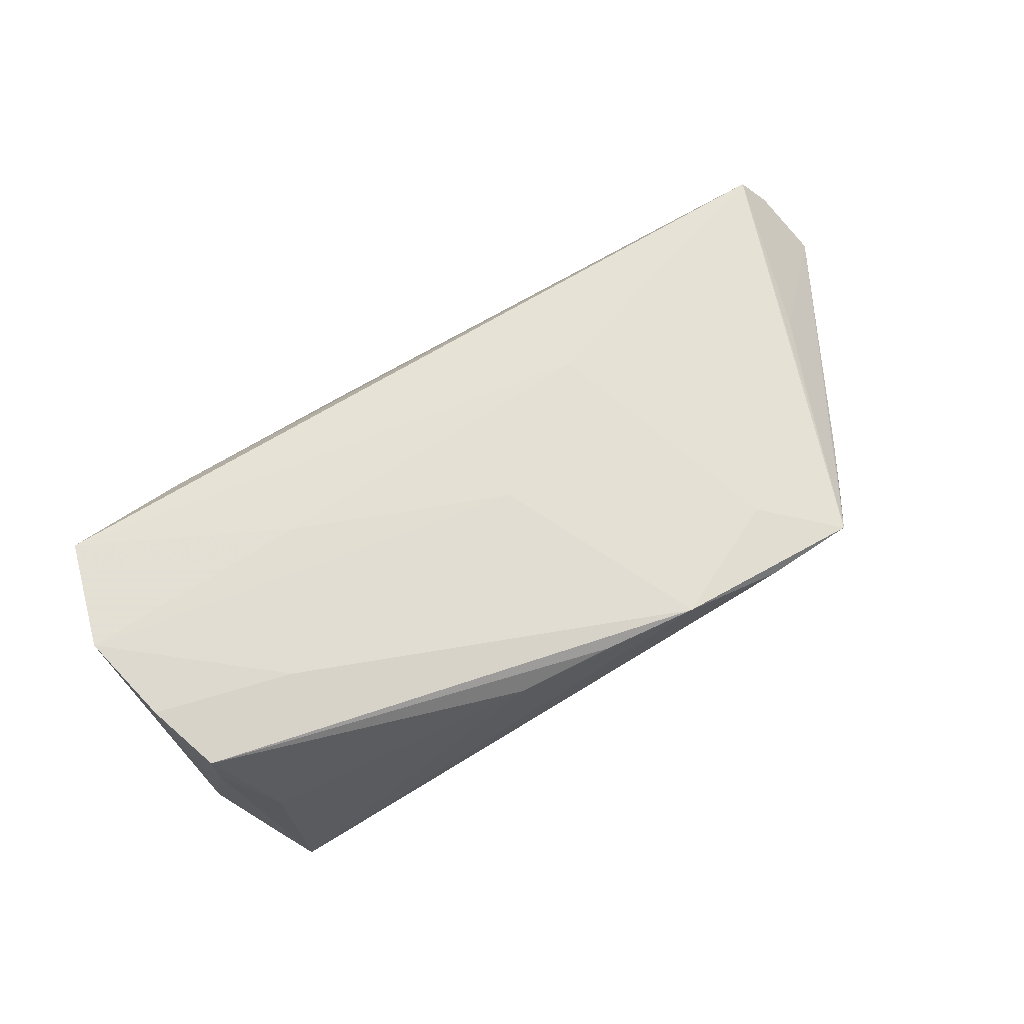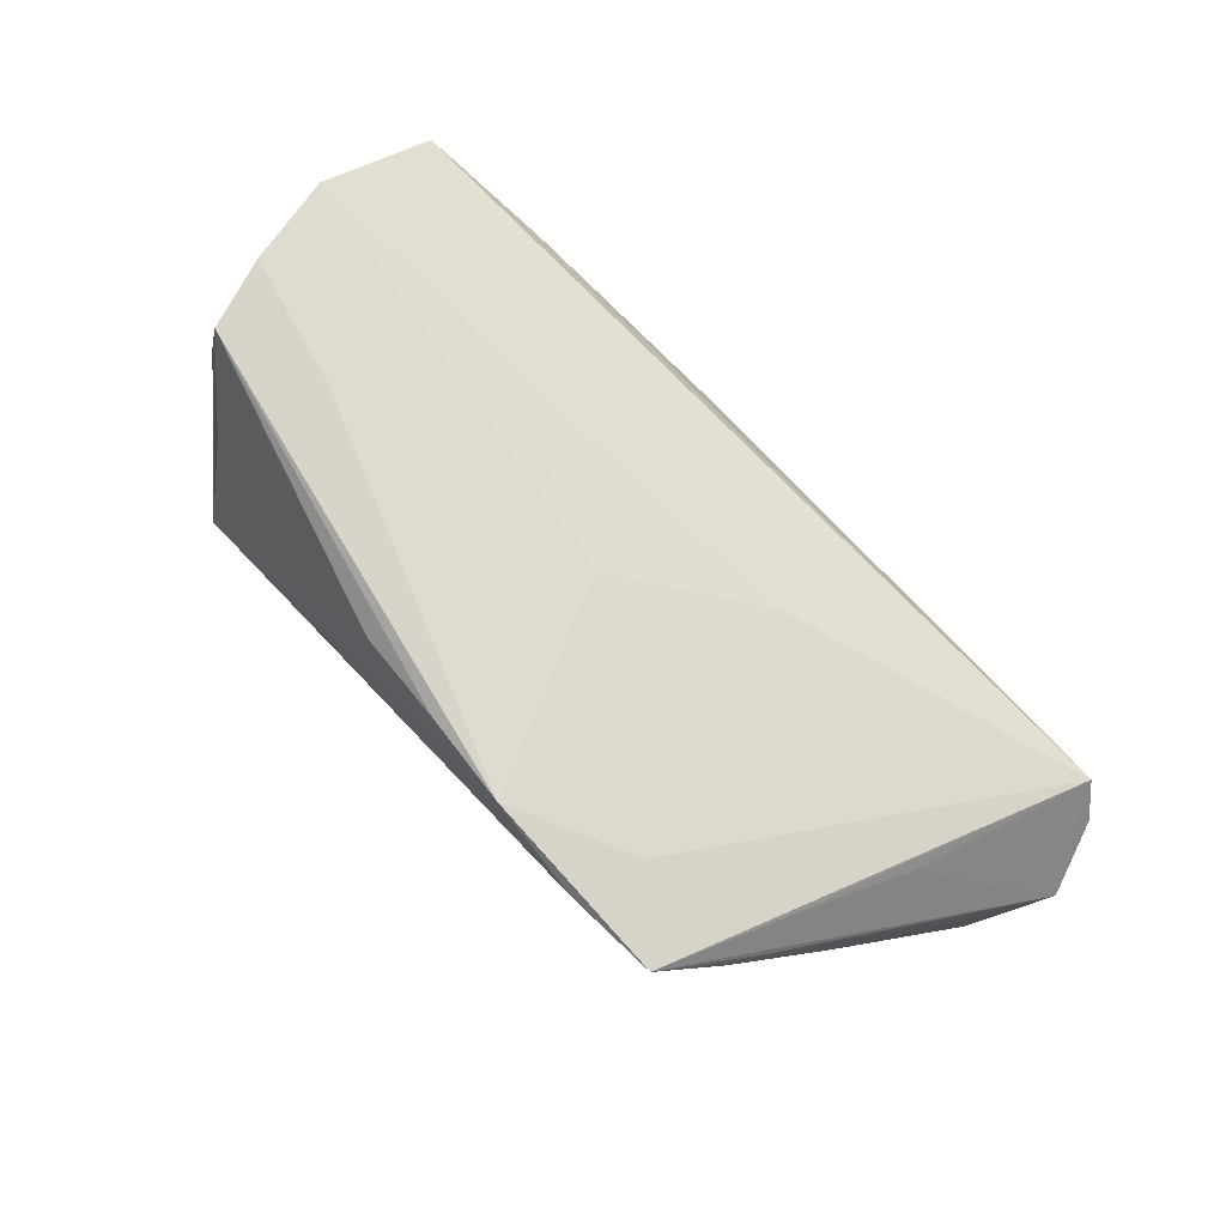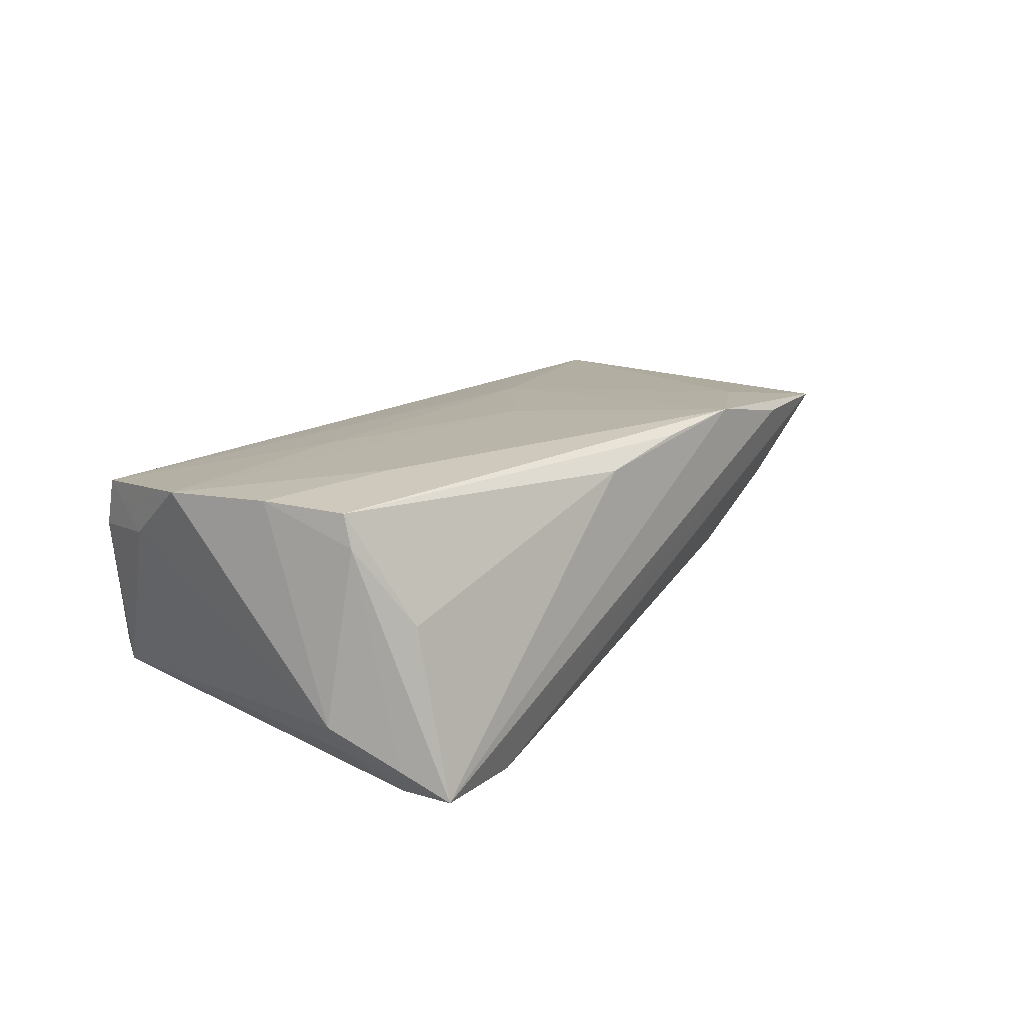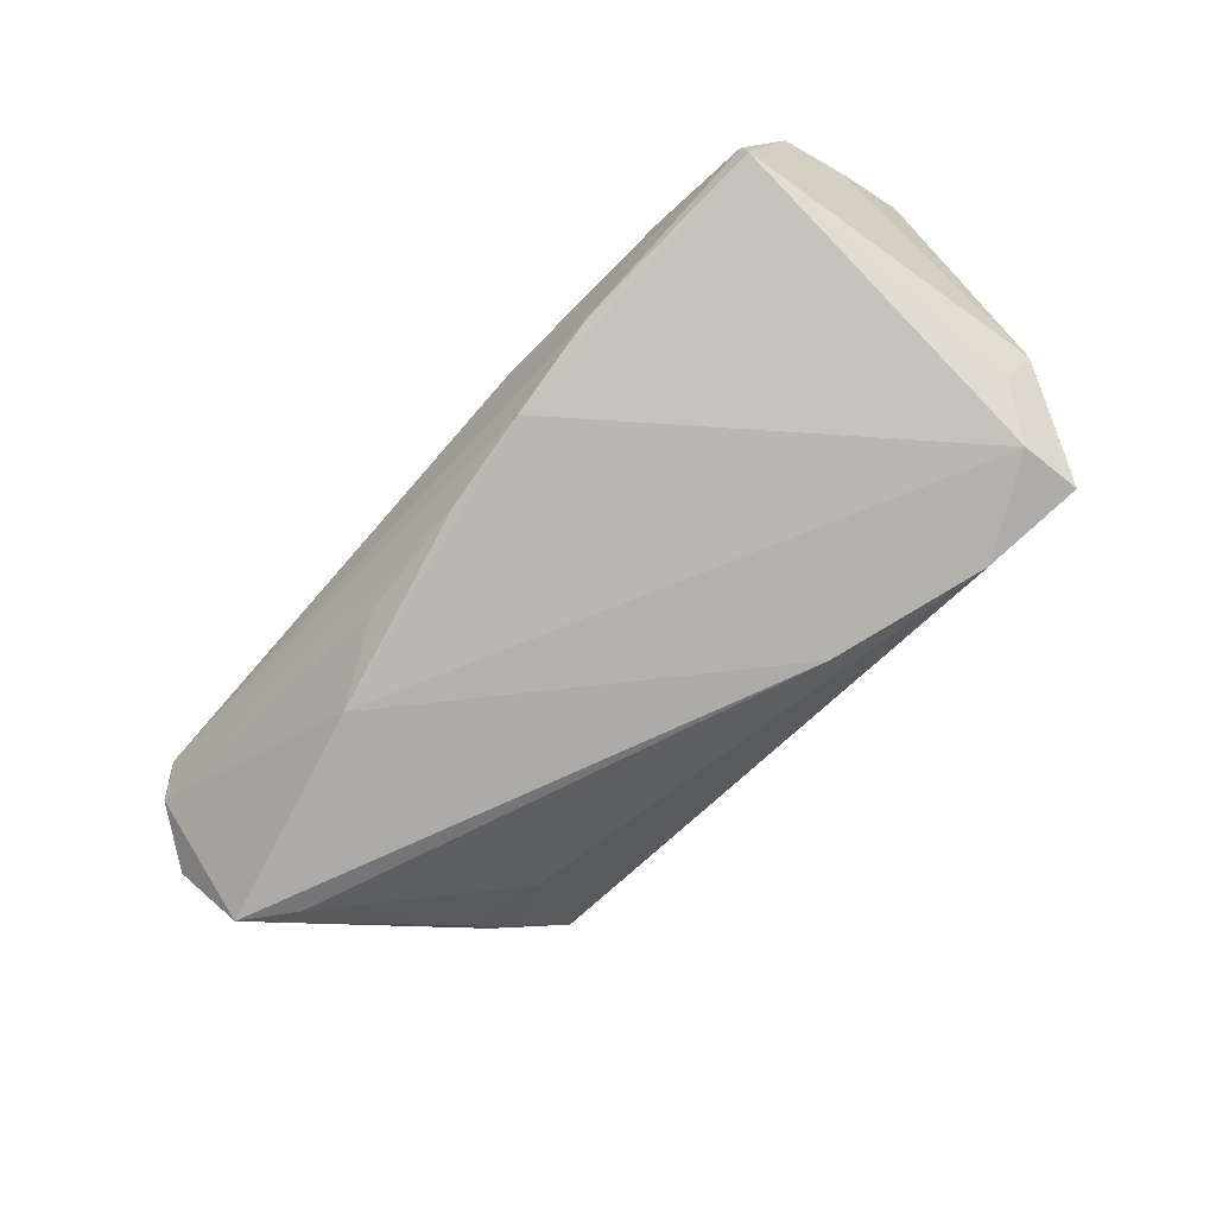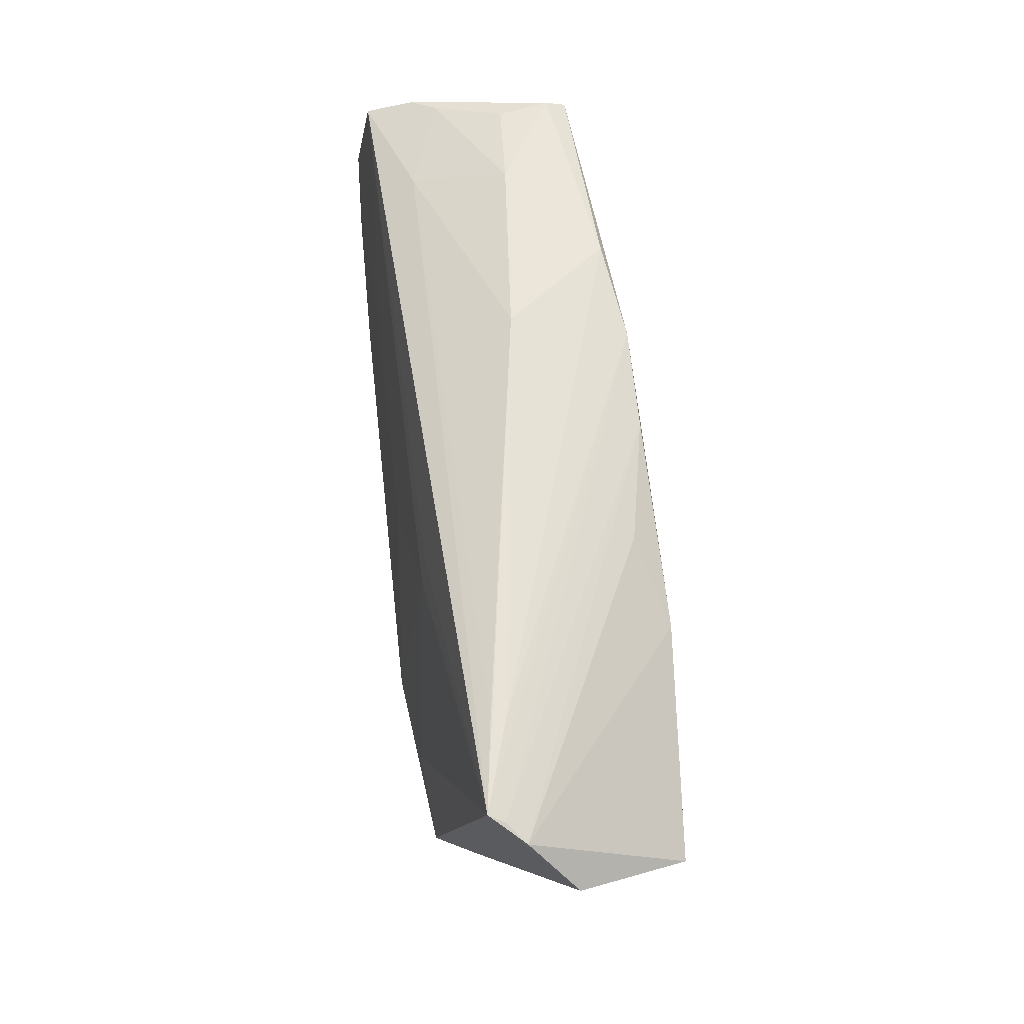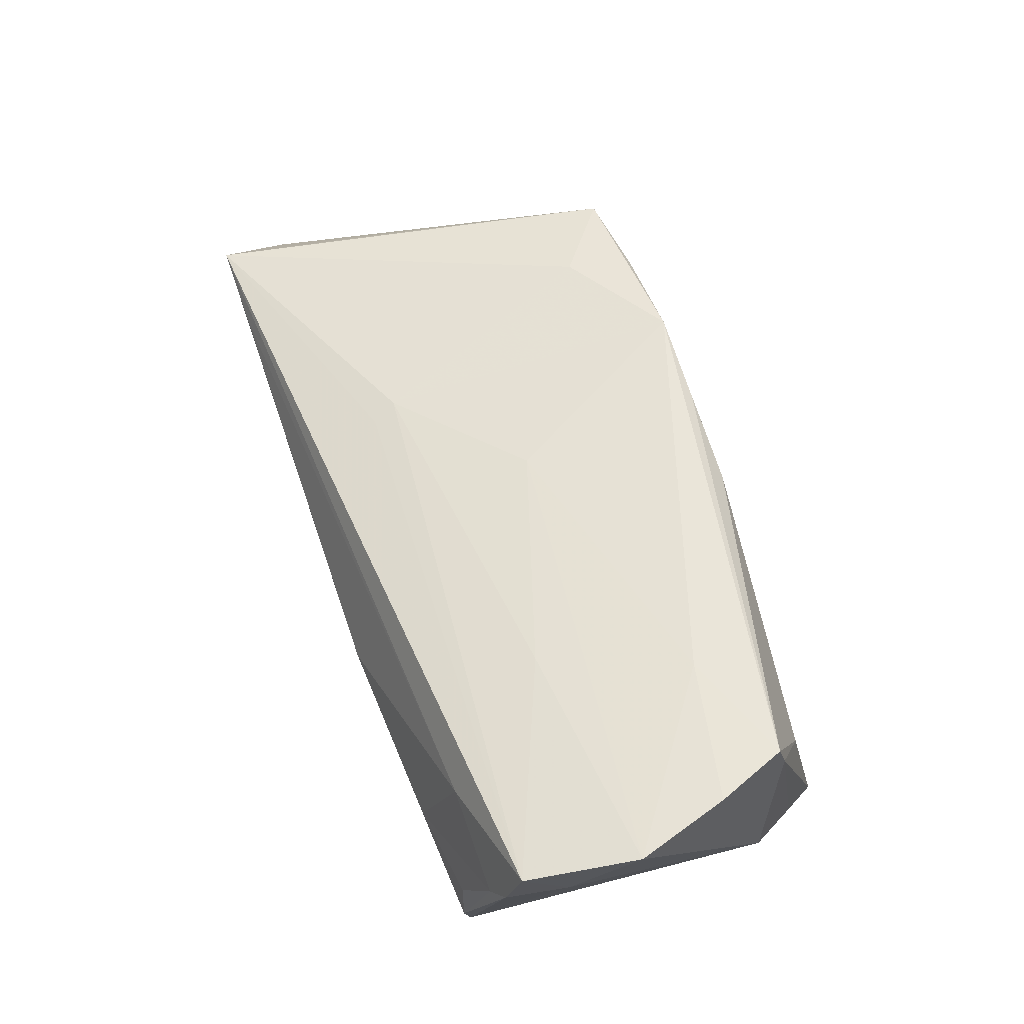
<metadata>
{"format":"obj","ext":"obj","renderer":"f3d","projection":"perspective","resolution":1024,"background":"white","views":[{"elev":74.1,"azim":-27.8,"up":"+Z"},{"elev":71.9,"azim":49.3,"up":"+Z"},{"elev":19.5,"azim":-52.2,"up":"+Z"},{"elev":-78.9,"azim":-131.9,"up":"+Z"},{"elev":62.0,"azim":85.0,"up":"+Y"},{"elev":61.4,"azim":-110.1,"up":"+Z"}]}
</metadata>
<code>
v 0.0273 0.01709 -0.01802
v -0.04898 -0.02842 -0.01788
v -0.01232 0.02498 -0.01655
v 0.04081 -0.01409 -0.004843
v 0.02592 -0.02842 0.01483
v 0.04832 -0.007468 -0.0007492
v 0.05 0.004661 -0.01583
v 0.04189 0.02735 0.004314
v 0.04089 -0.02228 0.01129
v 0.03794 -0.02719 0.01436
v 0.05601 0.009953 -0.01672
v 0.04235 0.02757 0.006266
v 0.0007507 0.02347 -0.01681
v 0.01686 0.02234 -0.01421
v -0.0522 -0.02327 -0.01397
v -0.05385 -0.01785 0.01426
v 0.0431 -0.01091 0.01194
v -0.05065 0.0256 -0.002775
v -0.06088 0.005075 0.01848
v 0.05391 0.02743 0.007577
v 0.01278 -0.02808 0.01788
v 0.01414 0.0158 0.01268
v -0.05195 0.02509 -0.01208
v -0.05772 0.01979 0.01619
v -0.01537 -0.02082 -0.019
v -0.01248 -0.02678 0.01502
v 0.01589 0.0124 0.0133
v -0.05473 0.02305 0.006385
v -0.0486 -0.0233 0.004019
v -0.01381 0.02842 -0.001069
v 0.0002932 -0.0273 0.01695
v -0.02562 0.02632 -0.01438
v 0.04436 -0.01546 0.009227
v 0.04844 0.004293 0.00906
v -0.05678 -0.0158 -0.008464
v 0.04435 -0.01557 0.005713
v 0.0282 -0.01945 0.01554
v -0.03899 -0.01094 0.01888
v -0.05184 0.02596 -0.00945
v 0.05711 0.02518 0.003096
v 0.06088 0.0176 -0.002883
v -0.05715 0.02178 0.009779
v 0.05715 0.01009 -0.003362
v 0.05472 0.02658 0.00544
v -0.05327 -0.01444 -0.01322
v 0.04085 -0.01617 -0.00187
v 0.03034 -0.01555 -0.009514
v -0.05897 0.01382 0.01082
v -0.04845 -0.02044 -0.019
v 0.04373 -0.01696 0.007573
v -0.03571 -0.0269 -0.019
v -0.04178 0.02317 0.01036
v 0.04223 -0.01934 0.007243
v -0.05372 -0.01667 0.01843
v 0.03906 -0.01872 8.942e-05
v -0.001313 -0.001723 0.0162
v -0.03869 0.02714 -0.002427
v -0.03022 0.007782 0.01667
v -0.05739 -0.007205 0.019
f 38 54 21
f 23 3 49
f 41 20 34
f 34 10 41
f 21 10 37
f 37 10 20
f 37 27 21
f 20 27 37
f 5 10 21
f 47 10 51
f 21 27 56
f 19 38 56
f 56 38 21
f 22 27 20
f 20 24 22
f 22 24 27
f 59 38 19
f 54 38 59
f 19 35 59
f 54 59 16
f 16 59 35
f 23 35 48
f 48 35 19
f 19 24 48
f 45 35 23
f 23 49 45
f 2 49 51
f 2 5 21
f 21 26 2
f 35 45 2
f 2 45 49
f 51 10 2
f 10 5 2
f 1 49 3
f 20 10 17
f 17 34 20
f 10 34 17
f 43 11 41
f 41 50 43
f 41 10 33
f 33 50 41
f 55 47 4
f 10 47 55
f 7 11 4
f 4 47 7
f 19 56 58
f 58 56 27
f 58 24 19
f 27 24 58
f 52 24 20
f 30 57 52
f 39 57 30
f 32 39 30
f 32 3 23
f 23 39 32
f 21 54 31
f 31 26 21
f 54 26 31
f 29 26 54
f 54 16 29
f 29 2 26
f 16 2 29
f 15 16 35
f 35 2 15
f 15 2 16
f 13 1 3
f 14 1 13
f 25 1 11
f 51 49 25
f 49 1 25
f 11 7 25
f 25 47 51
f 25 7 47
f 40 1 14
f 40 20 41
f 14 13 40
f 11 1 40
f 41 11 40
f 9 33 10
f 50 33 9
f 10 53 9
f 9 53 50
f 6 53 11
f 11 43 6
f 6 43 50
f 46 53 10
f 10 55 46
f 46 55 4
f 4 11 46
f 11 53 46
f 20 30 12
f 12 52 20
f 30 52 12
f 24 52 28
f 28 52 57
f 8 30 20
f 8 32 30
f 20 3 8
f 3 32 8
f 20 40 44
f 44 40 13
f 44 3 20
f 44 13 3
f 50 53 36
f 36 6 50
f 53 6 36
f 24 28 42
f 42 28 39
f 42 39 23
f 23 48 42
f 42 48 24
f 57 39 18
f 18 28 57
f 39 28 18

</code>
